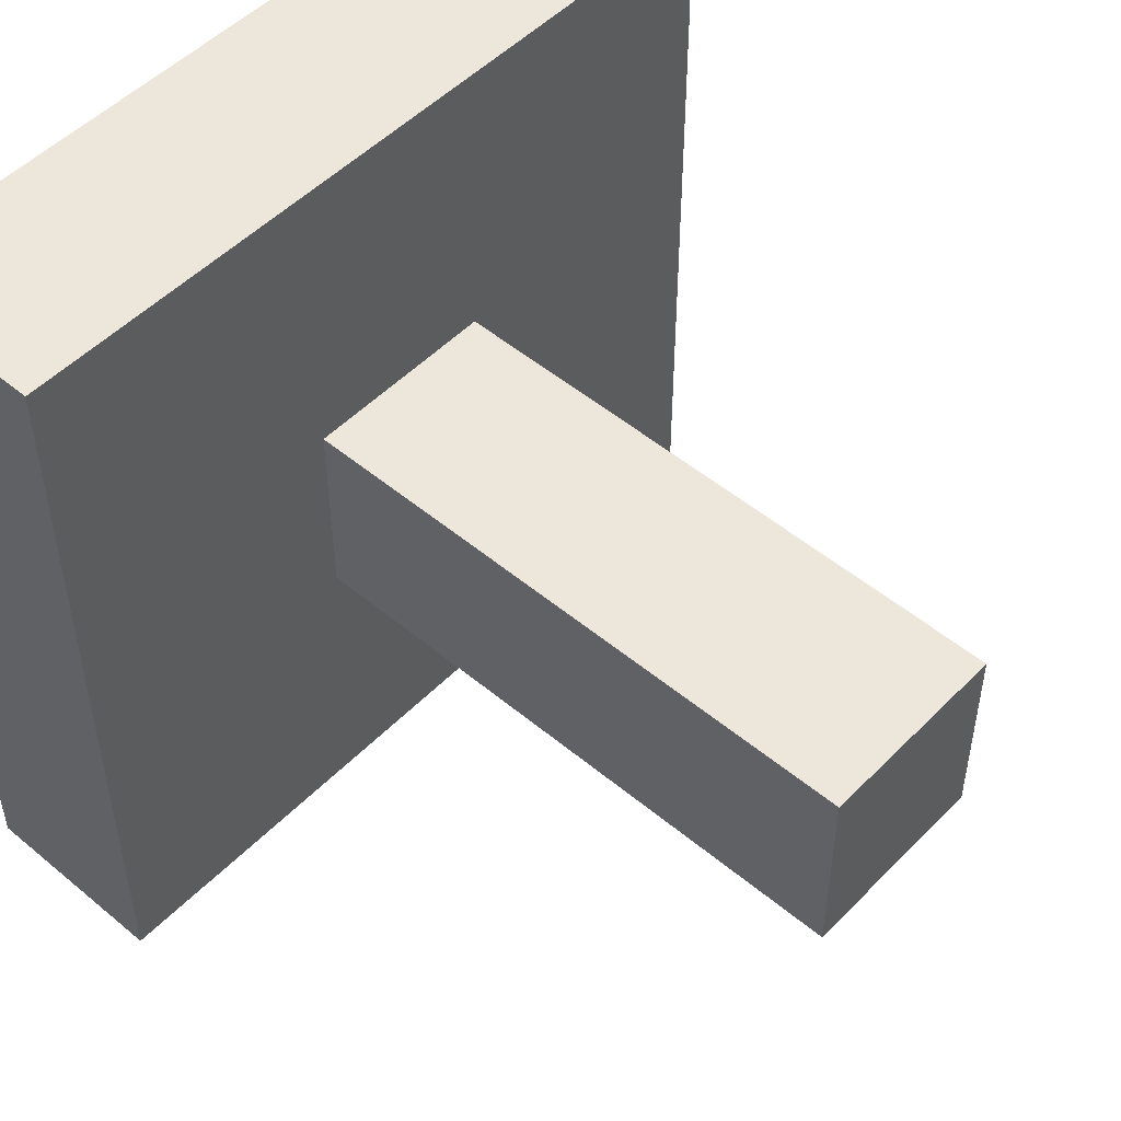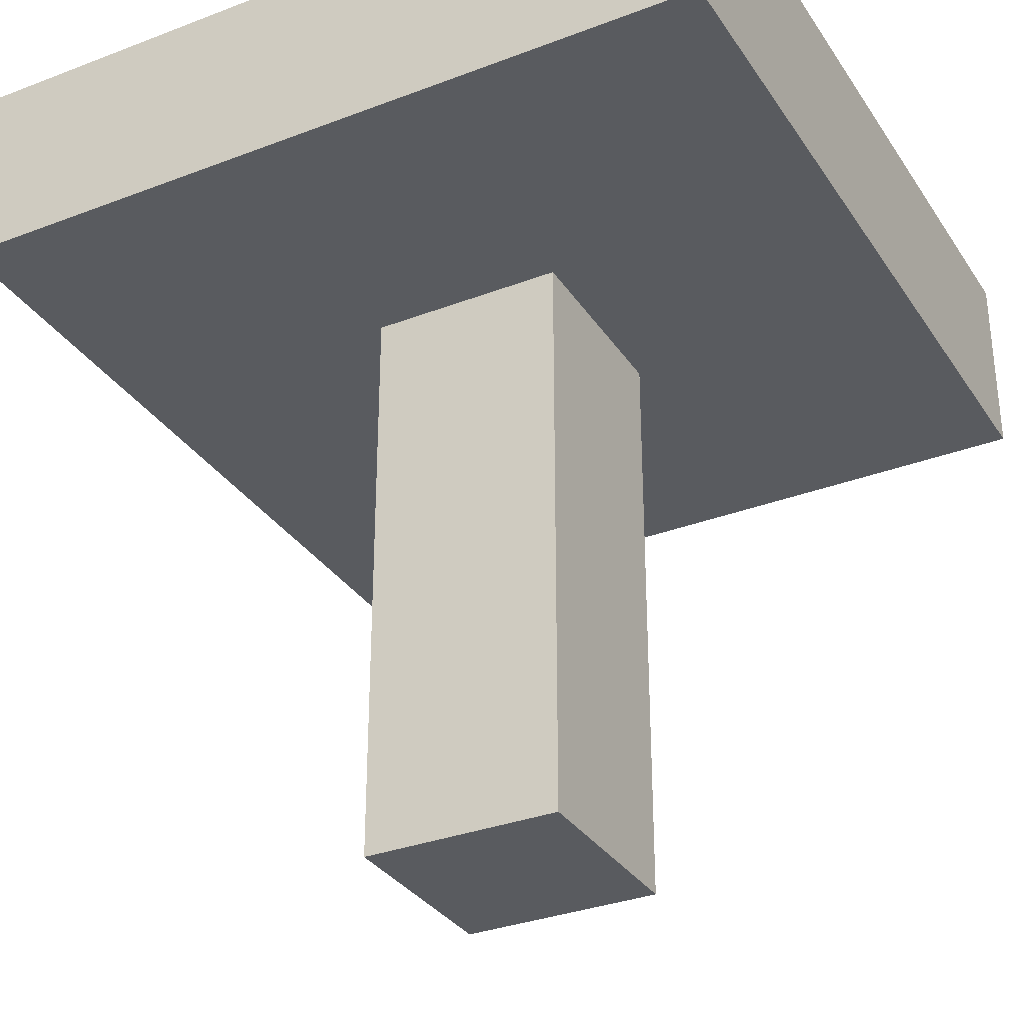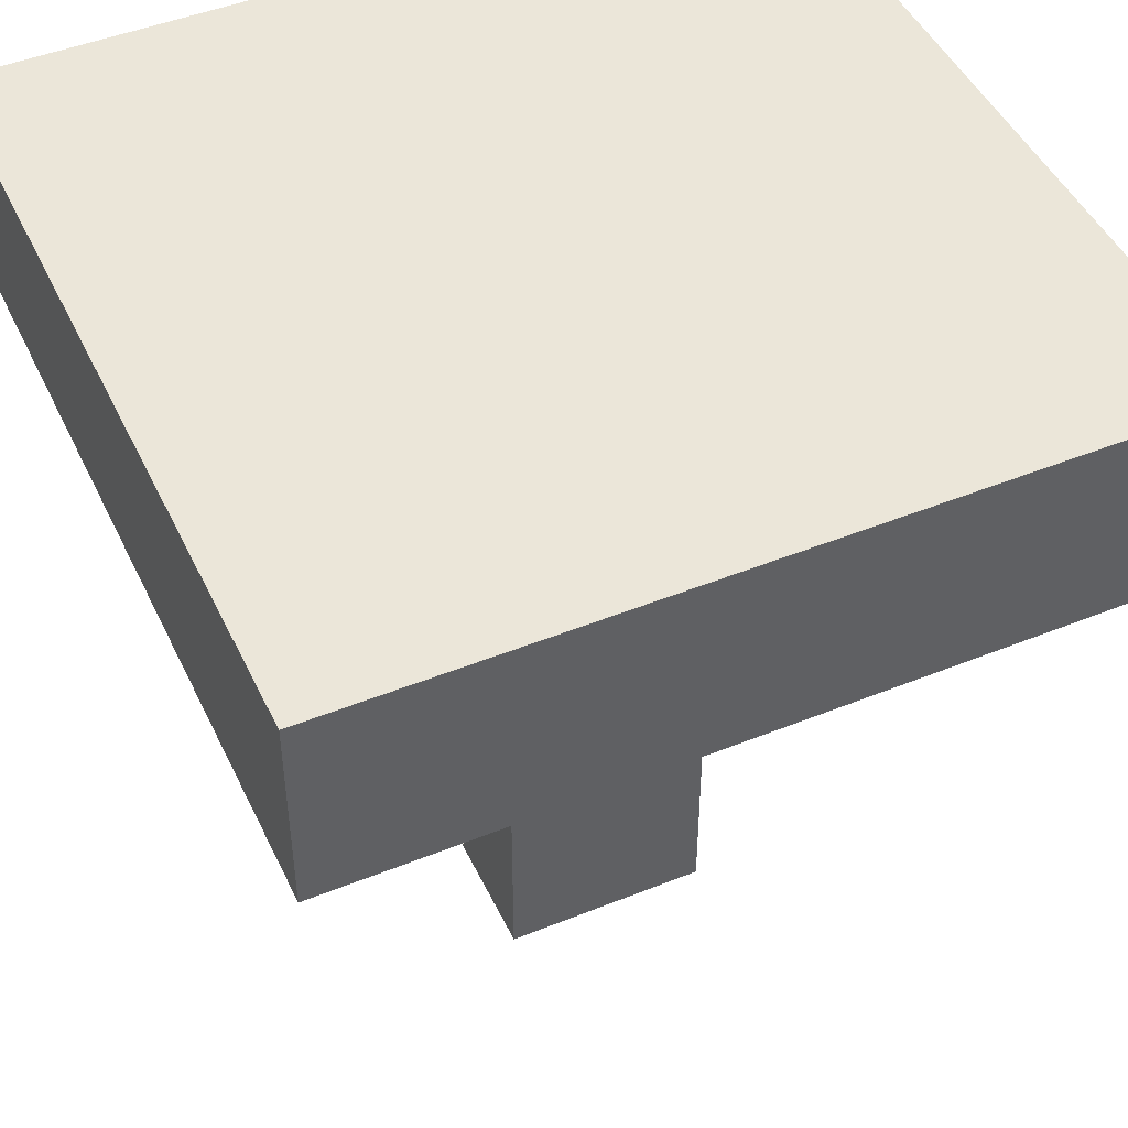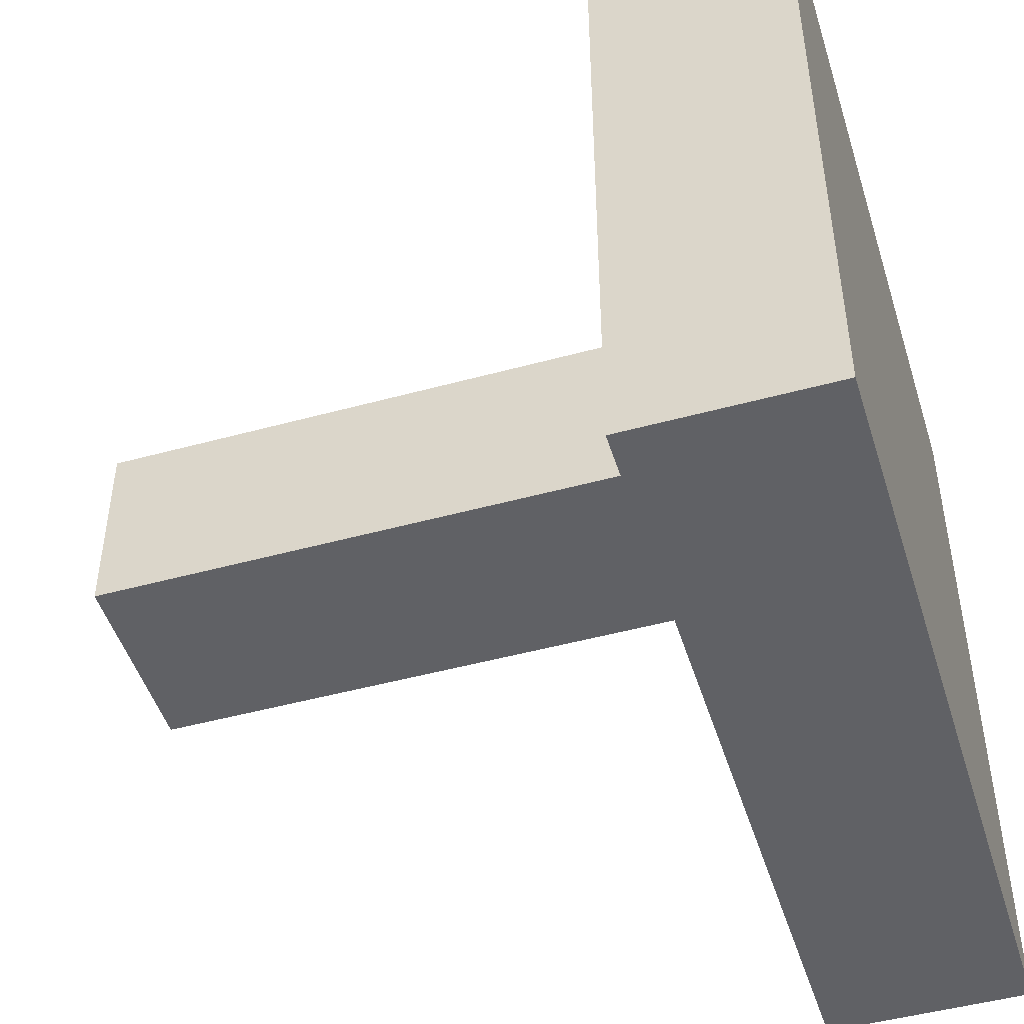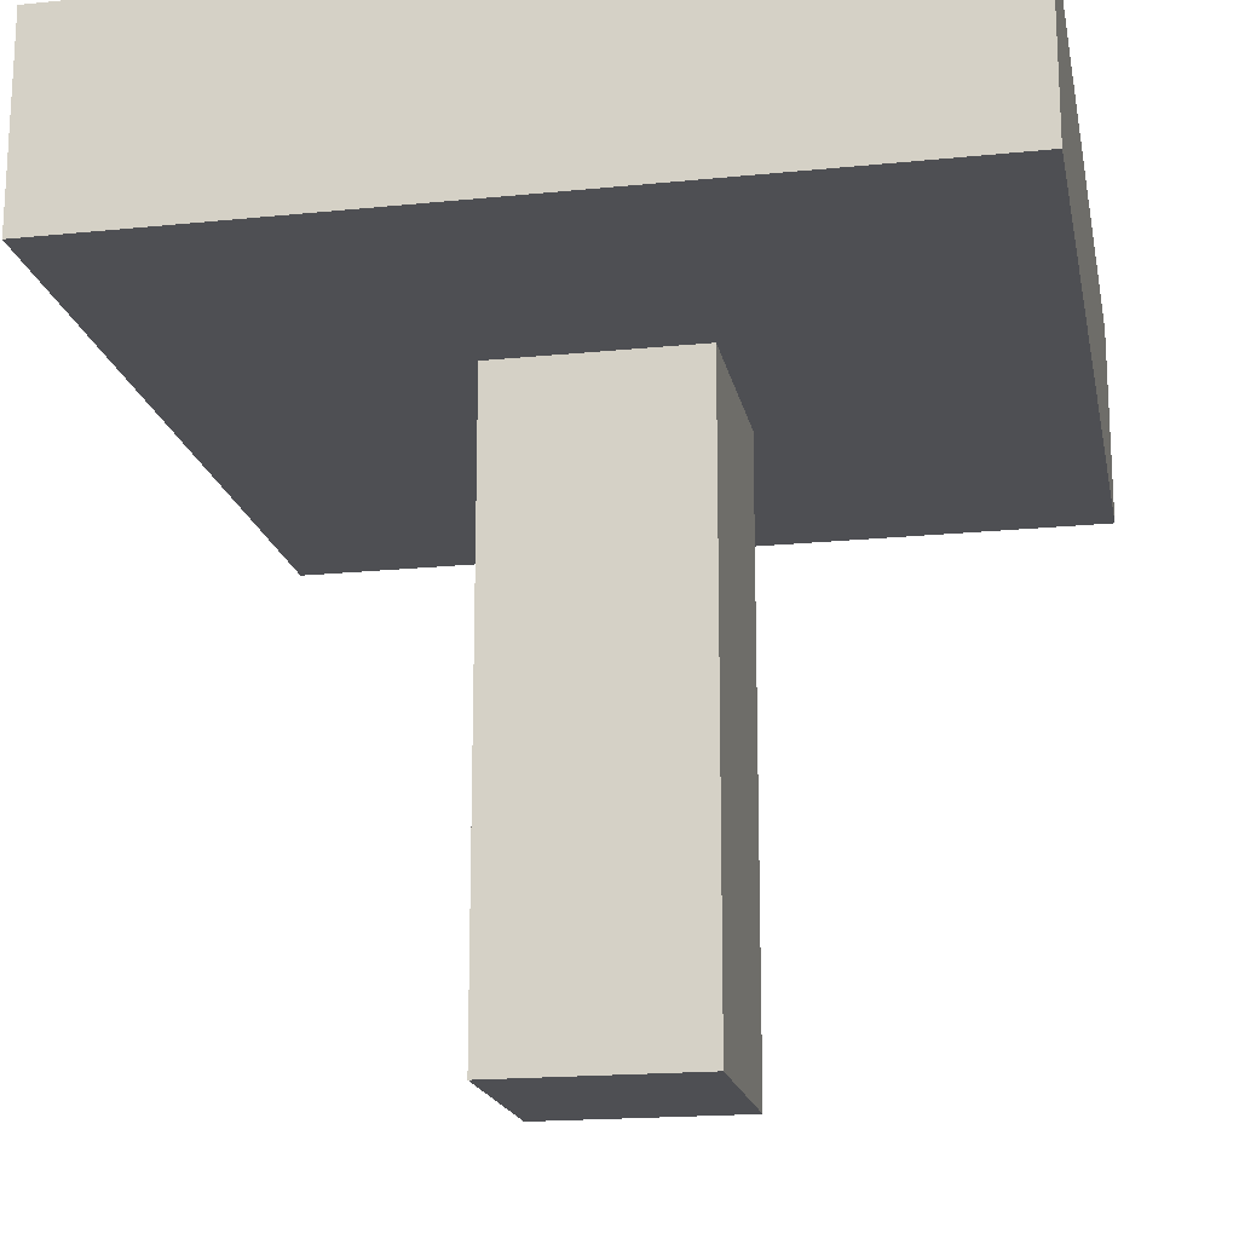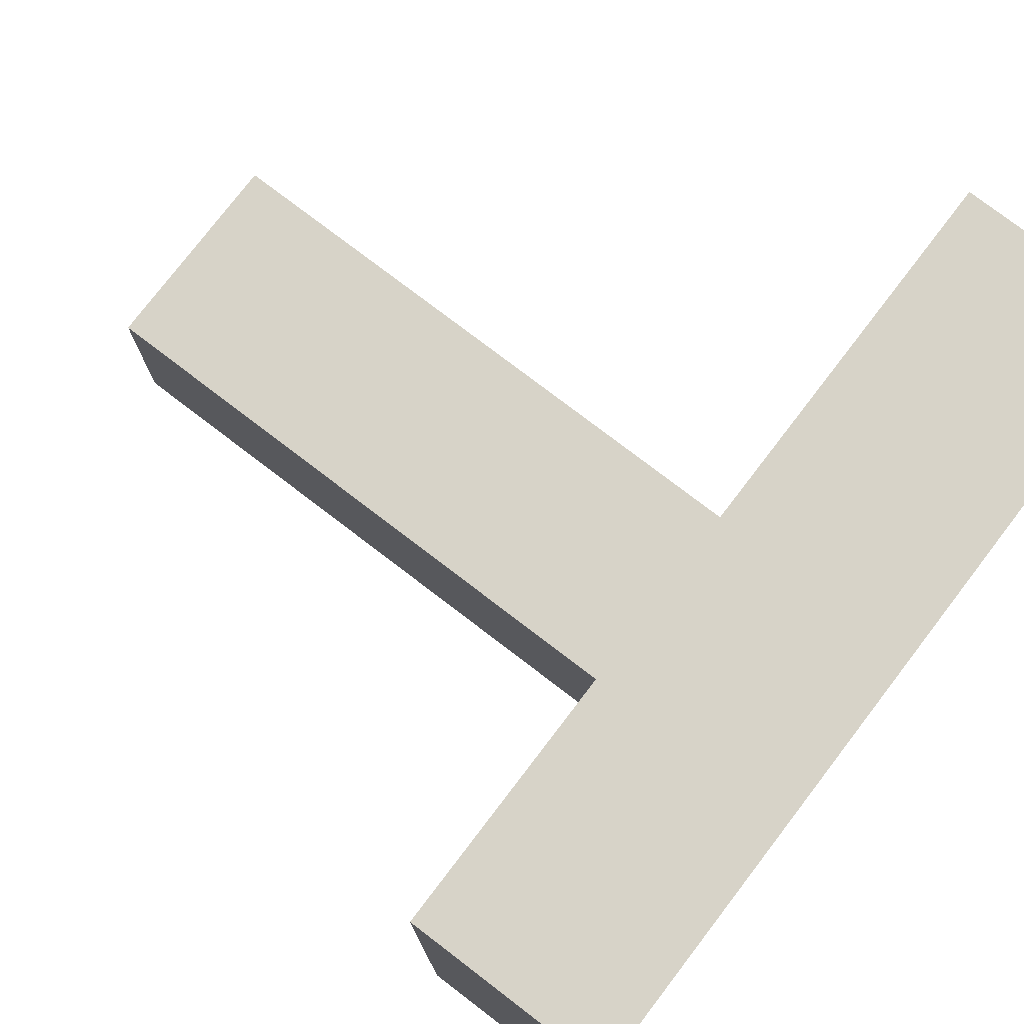
<metadata>
{"format":"obj","ext":"obj","renderer":"f3d","projection":"perspective","resolution":1024,"background":"white","views":[{"elev":50.8,"azim":-47.7,"up":"+Z"},{"elev":-32.4,"azim":118.1,"up":"+Y"},{"elev":47.0,"azim":-114.6,"up":"+Y"},{"elev":-48.0,"azim":107.1,"up":"+Z"},{"elev":-18.2,"azim":-169.0,"up":"+Y"},{"elev":77.0,"azim":127.4,"up":"+Z"}]}
</metadata>
<code>
g table
v -4 6 4
v -4 6 -4
v -4 8 4
v -4 8 -4
v -1 0 1
v -1 0 -1
v -1 6 1
v -1 6 -1
v 1 0 1
v 1 0 -1
v 1 6 1
v 1 6 -1
v 4 6 4
v 4 6 -4
v 4 8 4
v 4 8 -4
v -4 6 4
v -4 8 4
v 4 6 4
v 4 8 4
v -1 0 1
v -1 6 1
v 1 0 1
v 1 6 1
v -1 0 -1
v -1 6 -1
v 1 0 -1
v 1 6 -1
v -4 6 -4
v -4 8 -4
v 4 6 -4
v 4 8 -4
v -1 0 1
v 1 0 1
v -1 0 -1
v 1 0 -1
v -4 6 4
v 4 6 4
v -1 6 1
v 1 6 1
v -1 6 -1
v 1 6 -1
v -4 6 -4
v 4 6 -4
v -4 8 4
v 4 8 4
v -4 8 -4
v 4 8 -4
f 3 2 1
f 4 2 3
f 7 6 5
f 8 6 7
f 9 10 11
f 11 10 12
f 13 14 15
f 15 14 16
f 19 18 17
f 20 18 19
f 23 22 21
f 24 22 23
f 25 26 27
f 27 26 28
f 29 30 31
f 31 30 32
f 35 34 33
f 36 34 35
f 39 38 37
f 40 38 39
f 41 39 37
f 42 38 40
f 43 41 37
f 43 42 41
f 44 38 42
f 44 42 43
f 45 46 47
f 47 46 48

</code>
